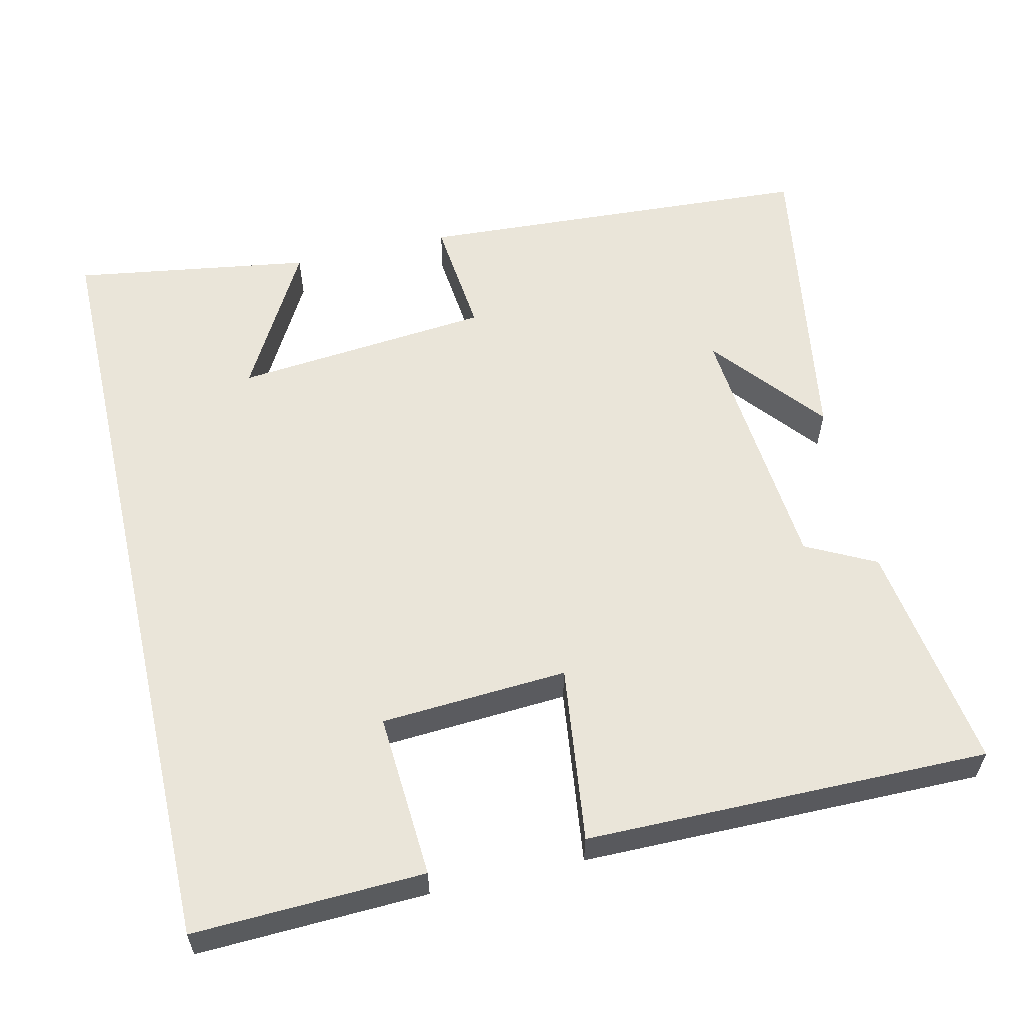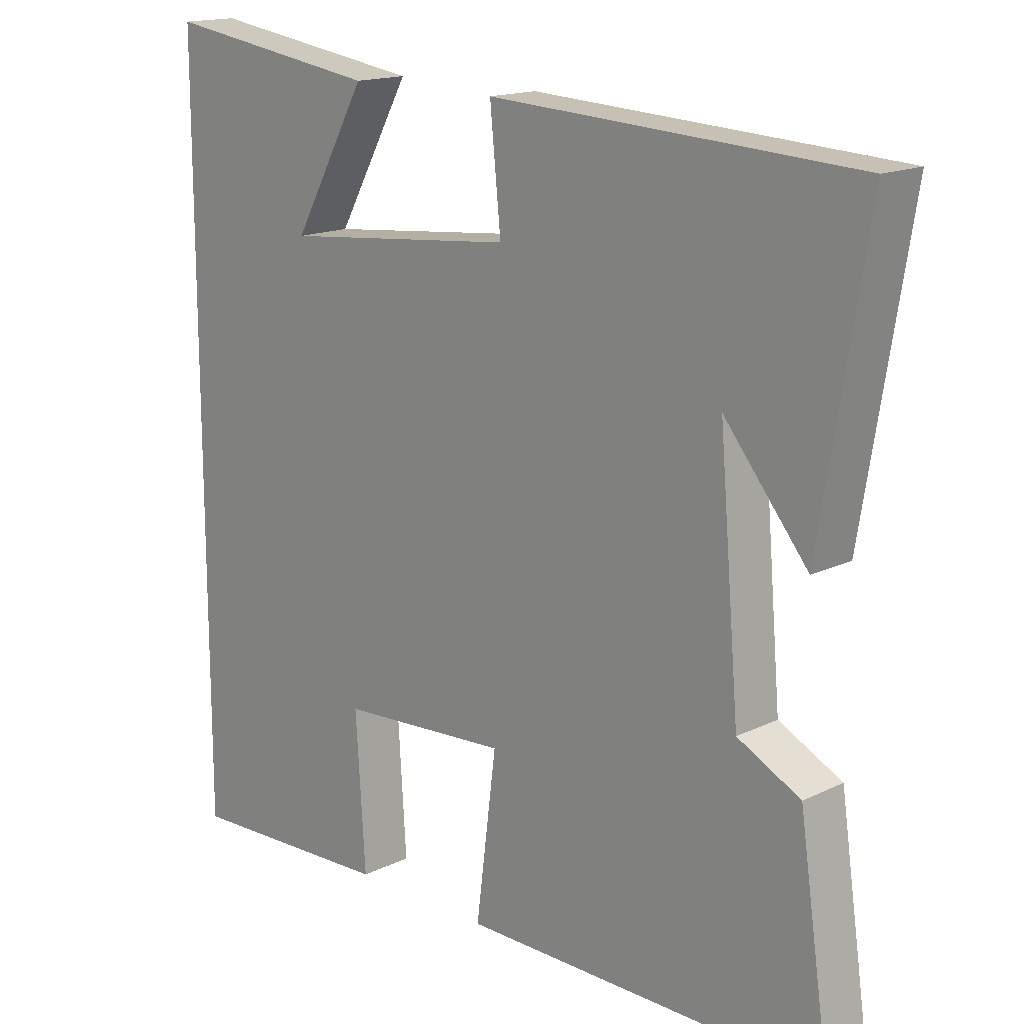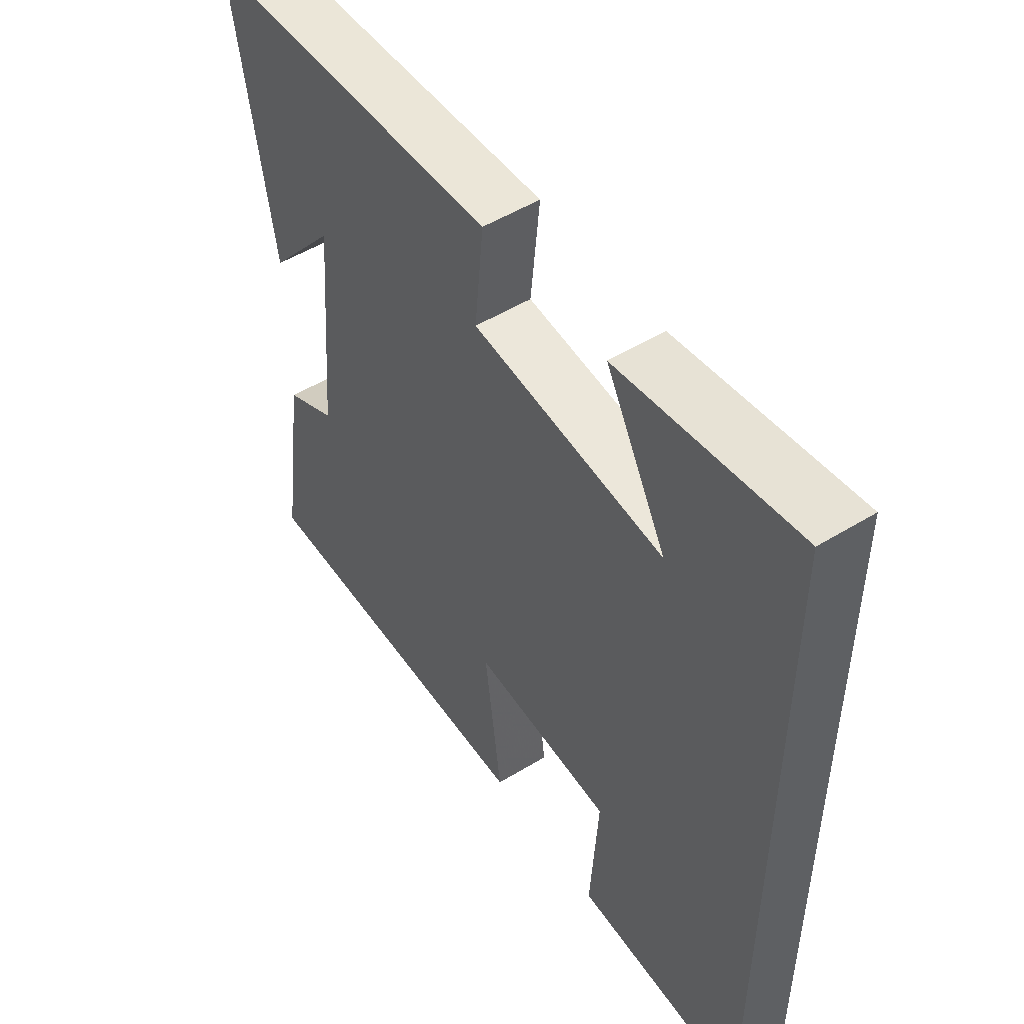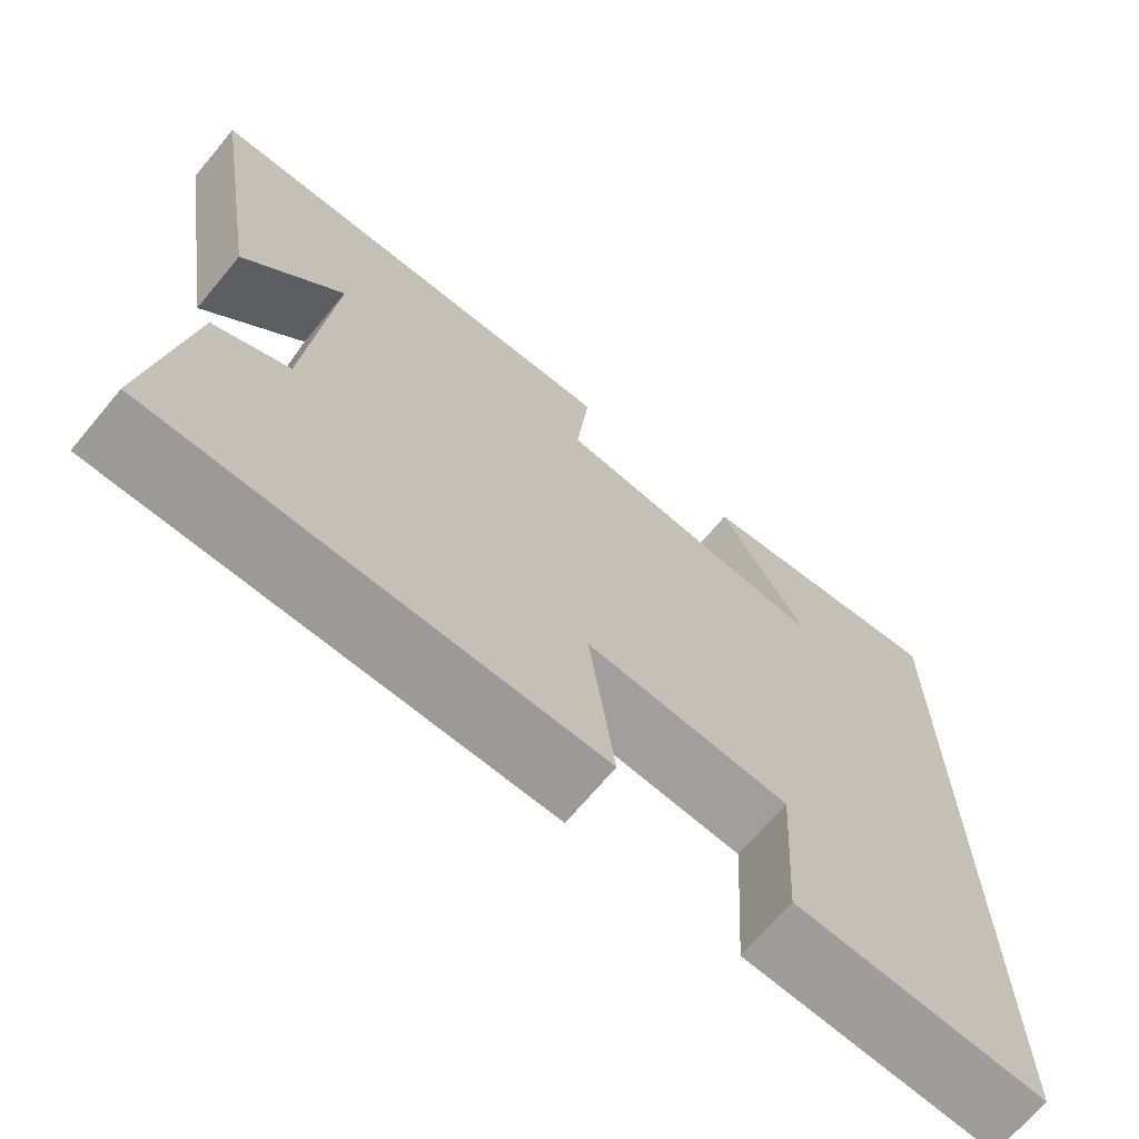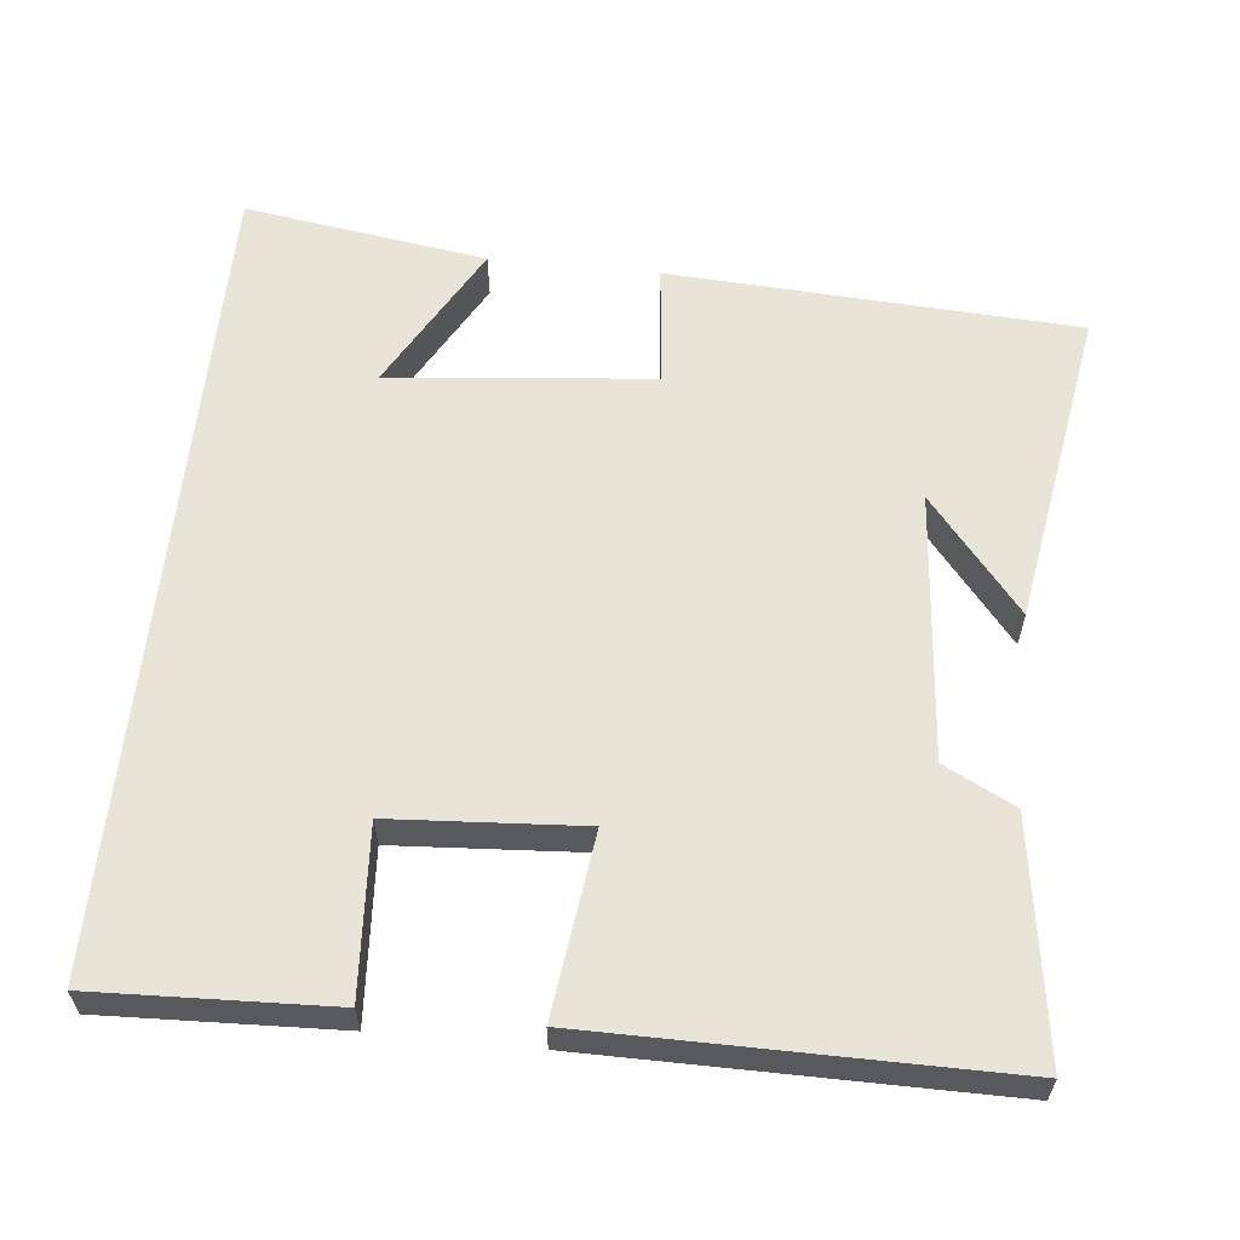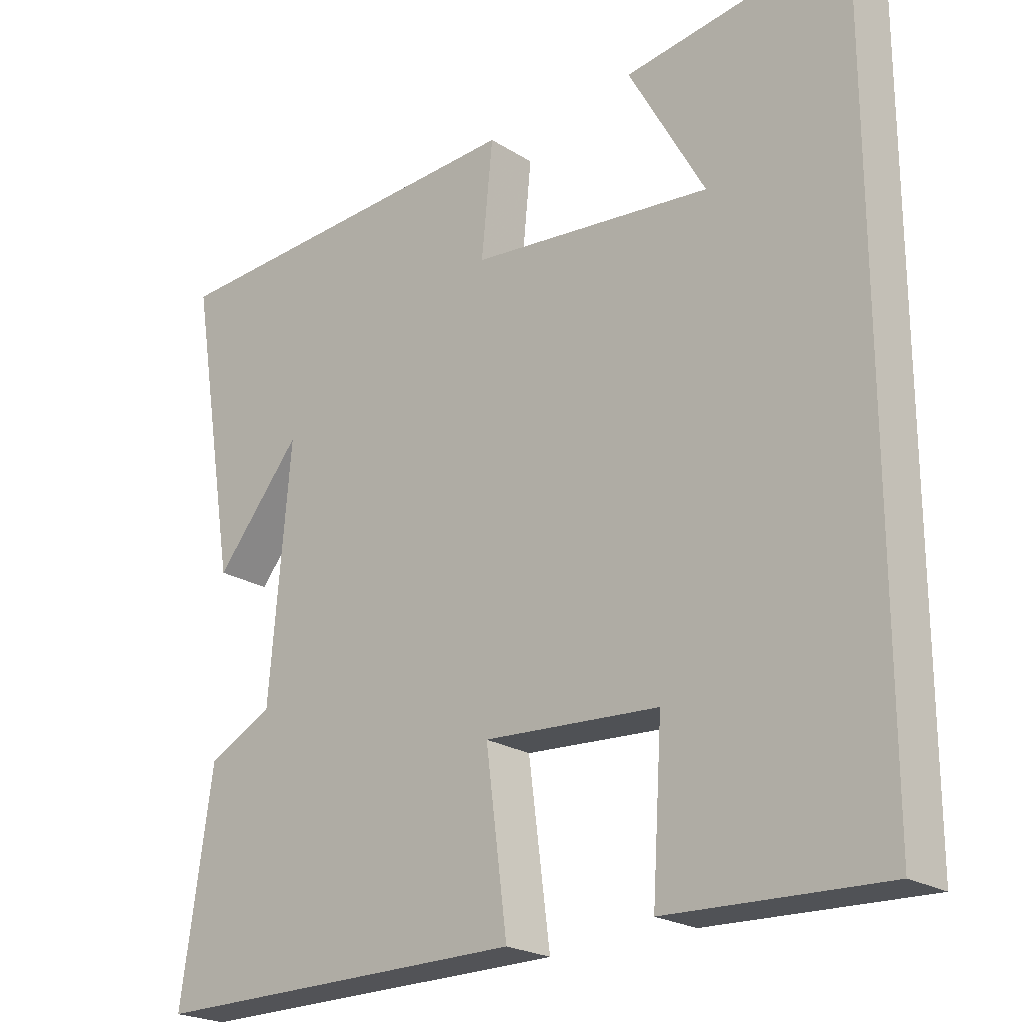
<metadata>
{"format":"obj","ext":"obj","renderer":"f3d","projection":"perspective","resolution":1024,"background":"white","views":[{"elev":58.0,"azim":167.0,"up":"+Y"},{"elev":16.0,"azim":-134.9,"up":"+Z"},{"elev":51.3,"azim":56.3,"up":"+Z"},{"elev":-69.4,"azim":-39.9,"up":"+Z"},{"elev":60.2,"azim":-174.1,"up":"+Y"},{"elev":-22.3,"azim":42.5,"up":"+Z"}]}
</metadata>
<code>
v -0.568 0.07 0.47
v -0.035 0.07 0.5
v -0.051 0.07 0.34
v 0.291 0.07 0.306
v 0.183 0.07 0.5
v 0.5 0.07 0.548
v 0.5 0.07 -0.512
v 0.194 0.07 -0.5
v 0.208 0.07 -0.28
v -0.04 0.07 -0.264
v -0.01 0.07 -0.5
v -0.545 0.07 -0.502
v -0.5 0.07 -0.195
v -0.408 0.07 -0.148
v -0.378 0.07 0.202
v -0.5 0.07 0.053
v -0.568 0 0.47
v -0.035 0 0.5
v -0.051 0 0.34
v 0.291 0 0.306
v 0.183 0 0.5
v 0.5 0 0.548
v 0.5 0 -0.512
v 0.194 0 -0.5
v 0.208 0 -0.28
v -0.04 0 -0.264
v -0.01 0 -0.5
v -0.545 0 -0.502
v -0.5 0 -0.195
v -0.408 0 -0.148
v -0.378 0 0.202
v -0.5 0 0.053
f 15 16 1
f 12 13 14
f 11 12 14
f 10 11 14
f 9 10 14 15
f 6 7 8 9
f 4 5 6
f 4 6 9
f 3 4 9 15
f 1 2 3 15
f 17 32 31
f 30 29 28
f 30 28 27
f 30 27 26
f 31 30 26 25
f 25 24 23 22
f 22 21 20
f 25 22 20
f 31 25 20 19
f 31 19 18 17
f 1 17 18 2
f 2 18 19 3
f 3 19 20 4
f 4 20 21 5
f 5 21 22 6
f 6 22 23 7
f 7 23 24 8
f 8 24 25 9
f 9 25 26 10
f 10 26 27 11
f 11 27 28 12
f 12 28 29 13
f 13 29 30 14
f 14 30 31 15
f 15 31 32 16
f 16 32 17 1

</code>
